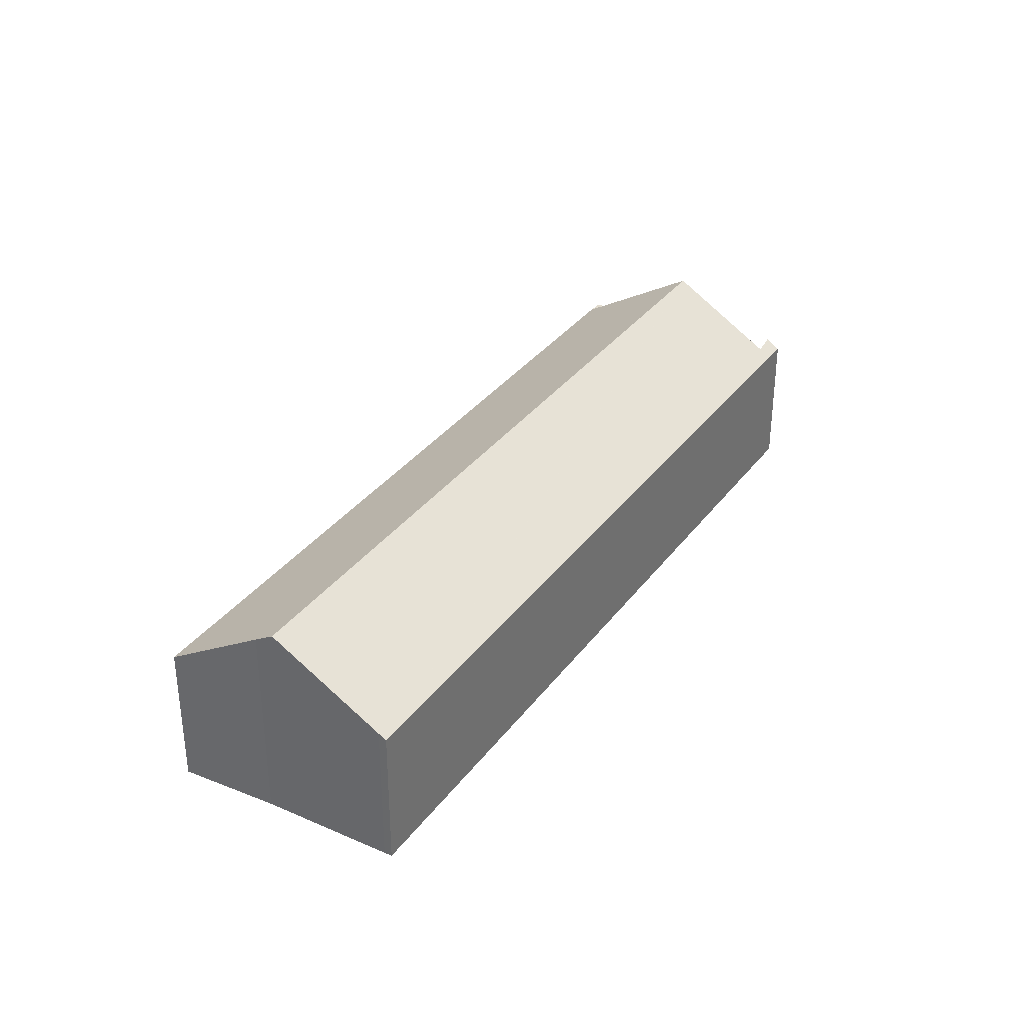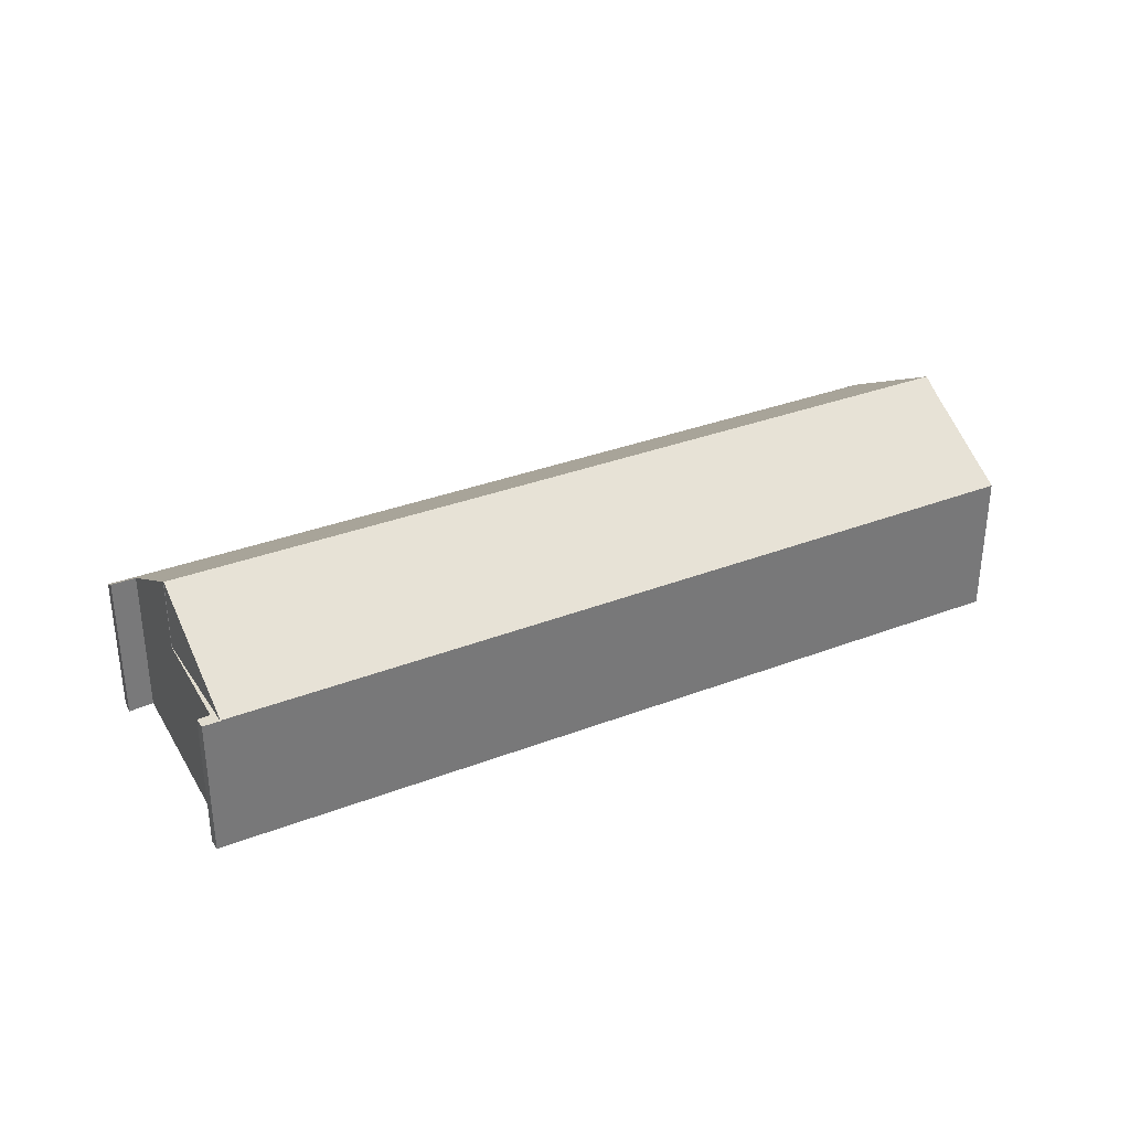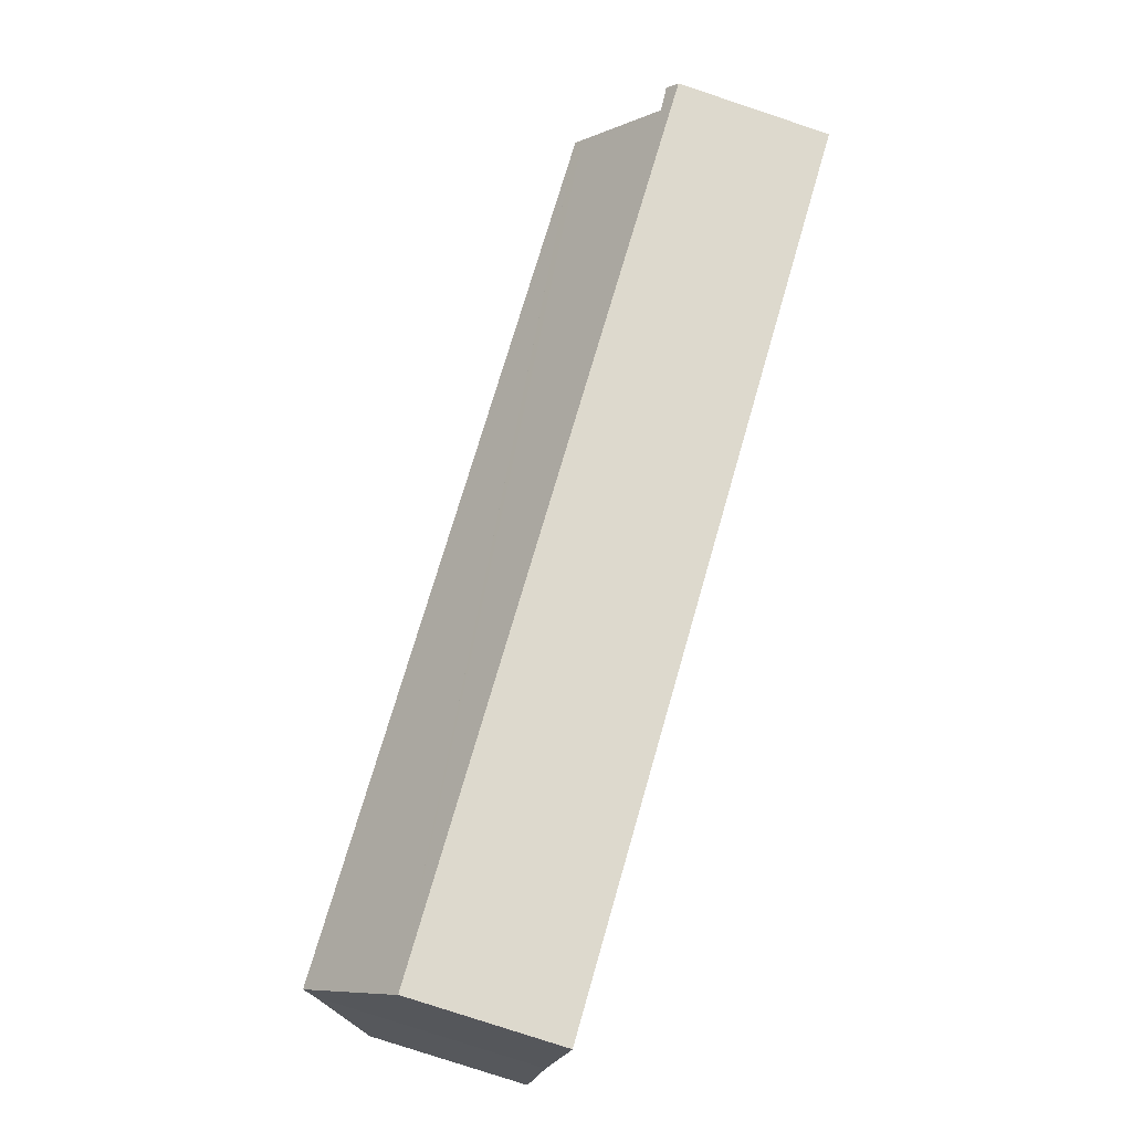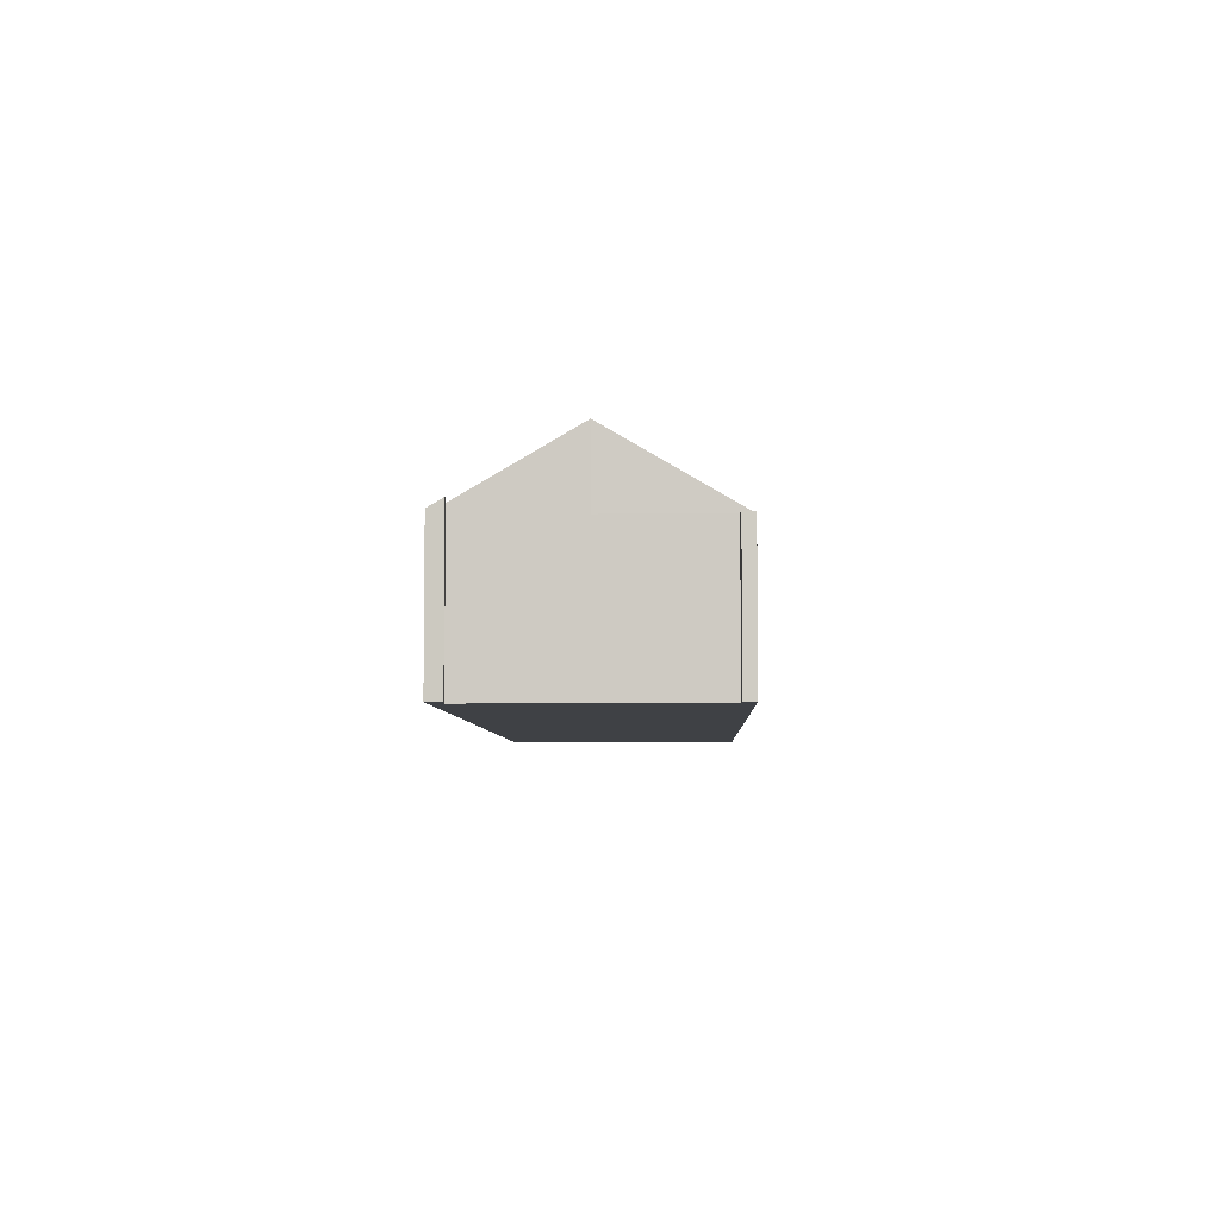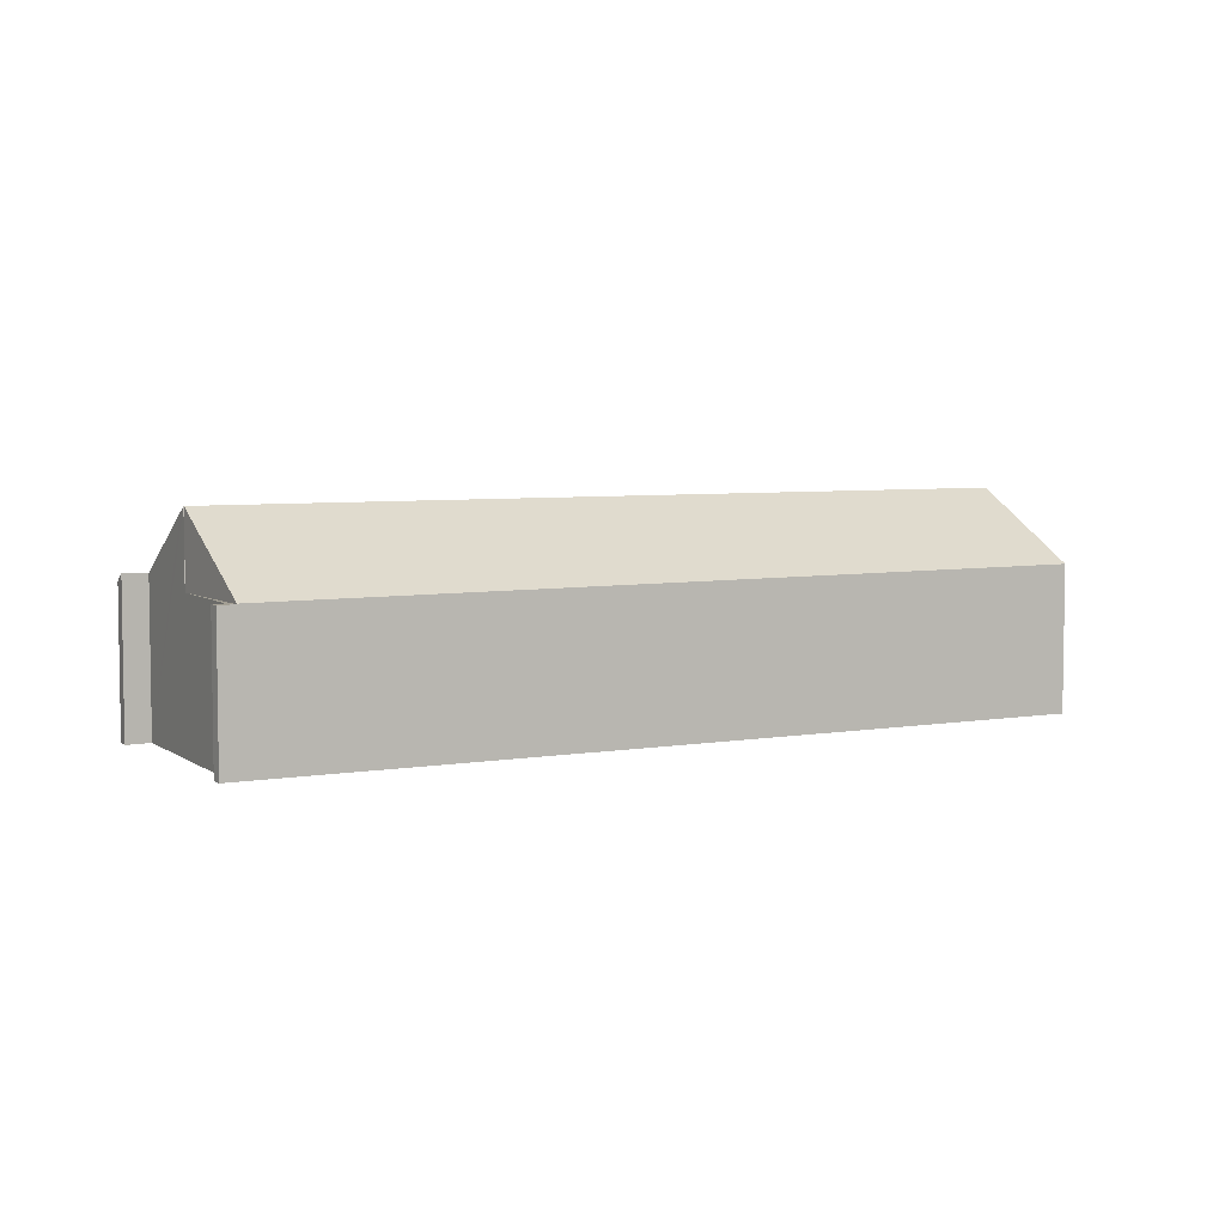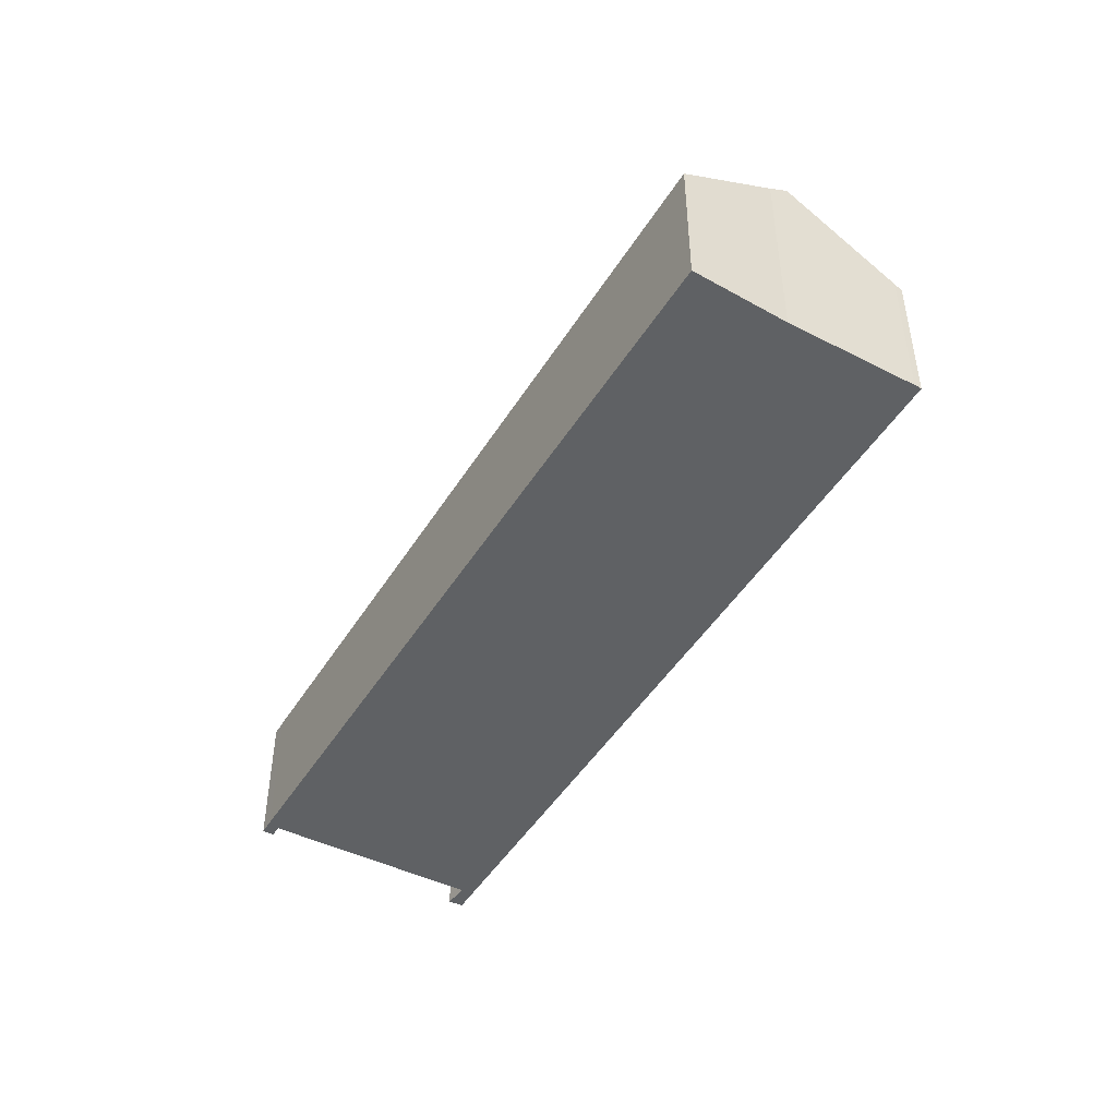
<metadata>
{"format":"obj","ext":"obj","renderer":"f3d","projection":"perspective","resolution":1024,"background":"white","views":[{"elev":33.9,"azim":150.7,"up":"+Y"},{"elev":34.3,"azim":2.6,"up":"+Y"},{"elev":-79.2,"azim":-108.3,"up":"+Z"},{"elev":-5.3,"azim":-58.3,"up":"+Y"},{"elev":5.4,"azim":1.7,"up":"+Y"},{"elev":-46.5,"azim":89.7,"up":"+Y"}]}
</metadata>
<code>
v  4.29 4.695 6.936
v  4.781 4.695 6.653
v  4.087 4.695 6.614
v  4.437 4.695 6.387
v  2.662 4.695 3.135
v  2.651 4.695 3.141
v  2.651 -1.923e-16 3.141
v  4.437 -3.911e-16 6.387
v  4.087 -4.05e-16 6.614
v  4.29 -4.247e-16 6.936
v  2.662 -1.92e-16 3.135
v  4.781 -4.074e-16 6.653
v  28.63 4.806 -7.083
v  2.662 7.099 3.135
v  4.781 4.715 6.653
v  26.86 6.722 -9.871
v  26.53 7.099 -10.43
v  0.219 5.041 0.446
v  0.576 4.753 -0.328
v  0 4.753 2.91e-16
v  0.908 4.999 -0.028
v  24.5 4.753 -13.93
v  0.801 5.006 0.046
v  2.505 6.923 2.874
v  2.651 7.099 3.141
v  24.64 4.902 -13.71
v  0.908 1.715e-18 -0.028
v  2.505 -1.76e-16 2.874
v  0.219 -2.731e-17 0.446
v  0 0 0
v  28.63 4.337e-16 -7.083
v  0.801 -2.817e-18 0.046
v  26.86 6.044e-16 -9.871
v  24.64 8.394e-16 -13.71
v  26.53 6.388e-16 -10.43
v  24.5 8.528e-16 -13.93
v  0.576 2.008e-17 -0.328
g defaultobject
f 1 2 3
f 4 3 2
f 5 4 2
f 6 4 5
f 7 4 6
f 4 7 8
f 9 1 3
f 1 9 10
f 8 3 4
f 3 8 9
f 11 6 5
f 6 11 7
f 10 2 1
f 2 10 12
f 12 5 2
f 5 12 11
f 10 9 12
f 8 12 9
f 11 12 8
f 7 11 8
f 13 14 15
f 14 13 16
f 14 16 17
f 18 19 20
f 19 18 21
f 19 21 22
f 21 18 23
f 22 21 24
f 22 24 25
f 22 25 14
f 22 14 17
f 22 17 26
f 27 24 21
f 24 27 25
f 25 27 7
f 7 27 28
f 11 15 14
f 15 11 12
f 20 29 18
f 29 20 30
f 7 14 25
f 14 7 11
f 15 31 13
f 31 15 12
f 29 23 18
f 23 29 21
f 21 29 27
f 27 29 32
f 13 33 16
f 33 13 31
f 16 26 17
f 26 16 33
f 26 33 34
f 34 33 35
f 34 22 26
f 22 34 36
f 36 19 22
f 19 36 37
f 19 37 20
f 20 37 30
f 12 33 31
f 33 12 35
f 35 12 34
f 34 12 11
f 34 11 36
f 36 11 27
f 36 27 37
f 27 11 28
f 28 11 7
f 37 27 32
f 37 32 29
f 37 29 30

</code>
